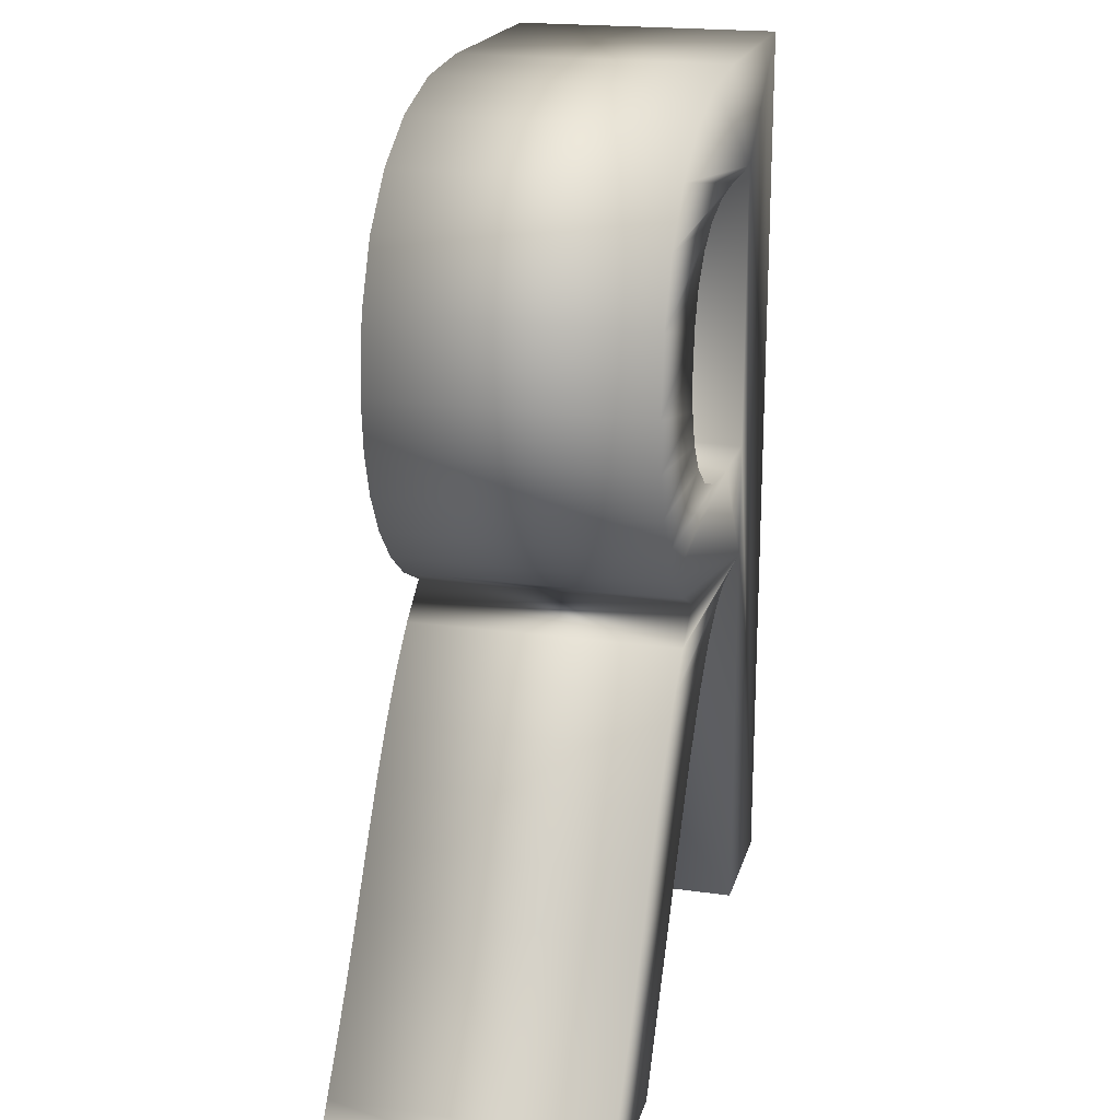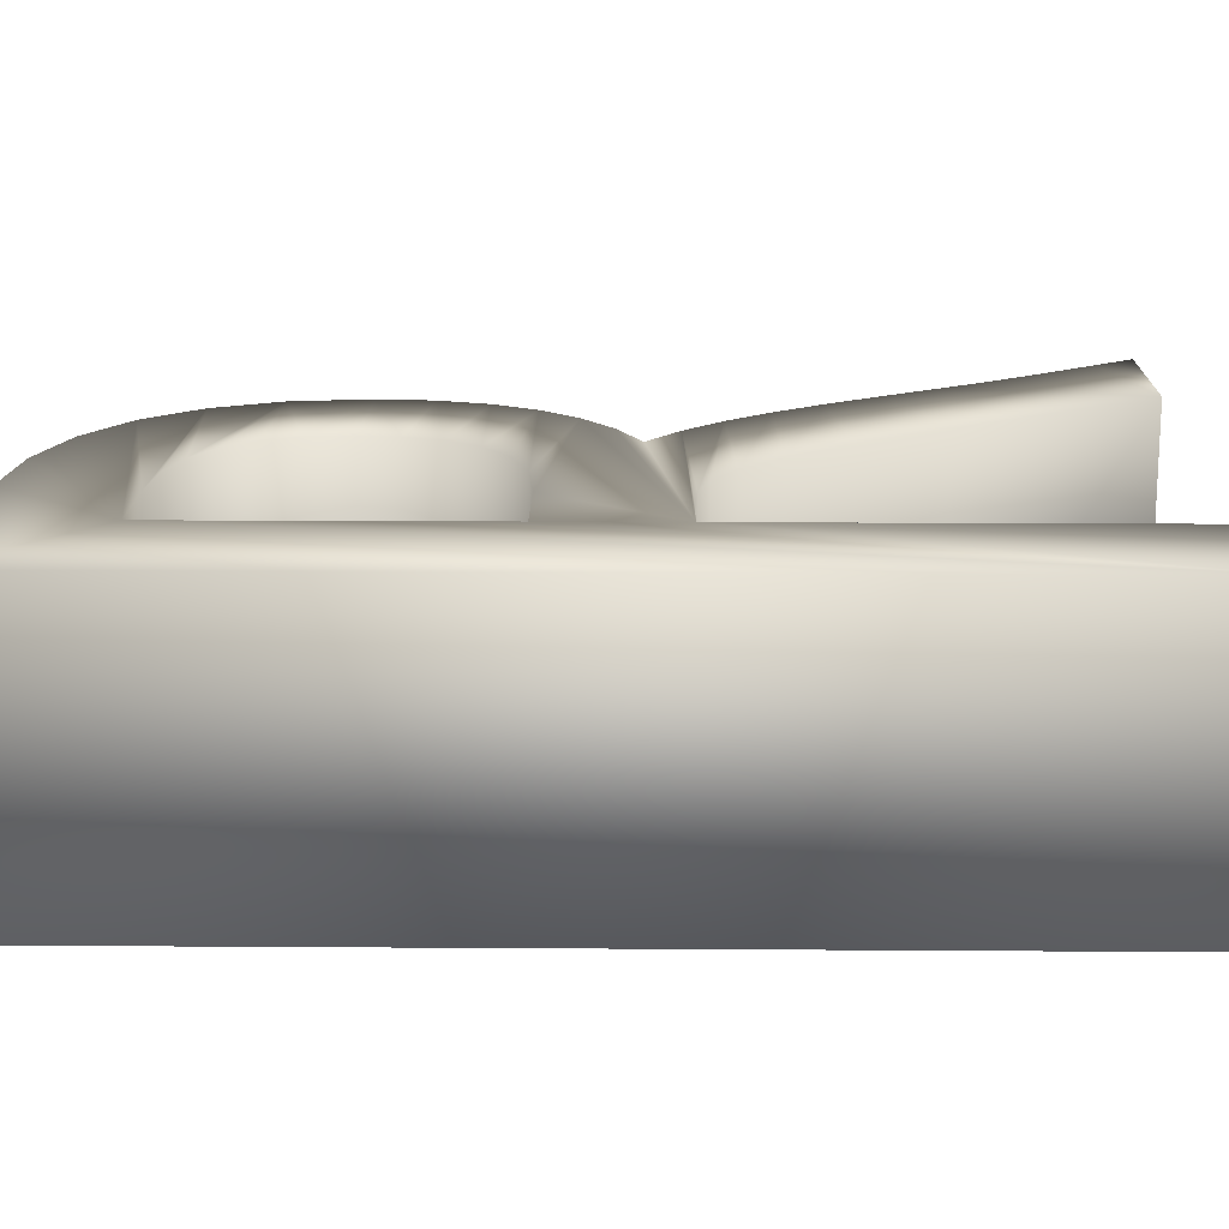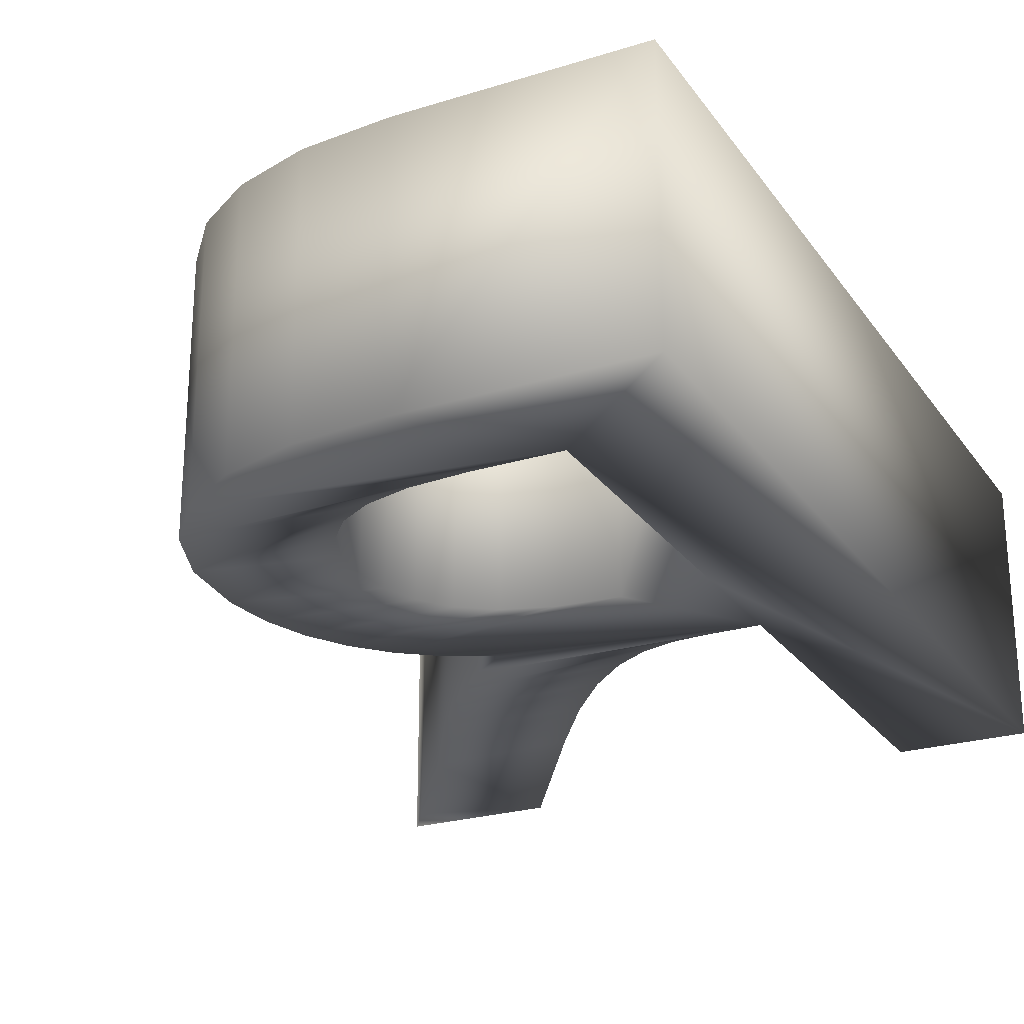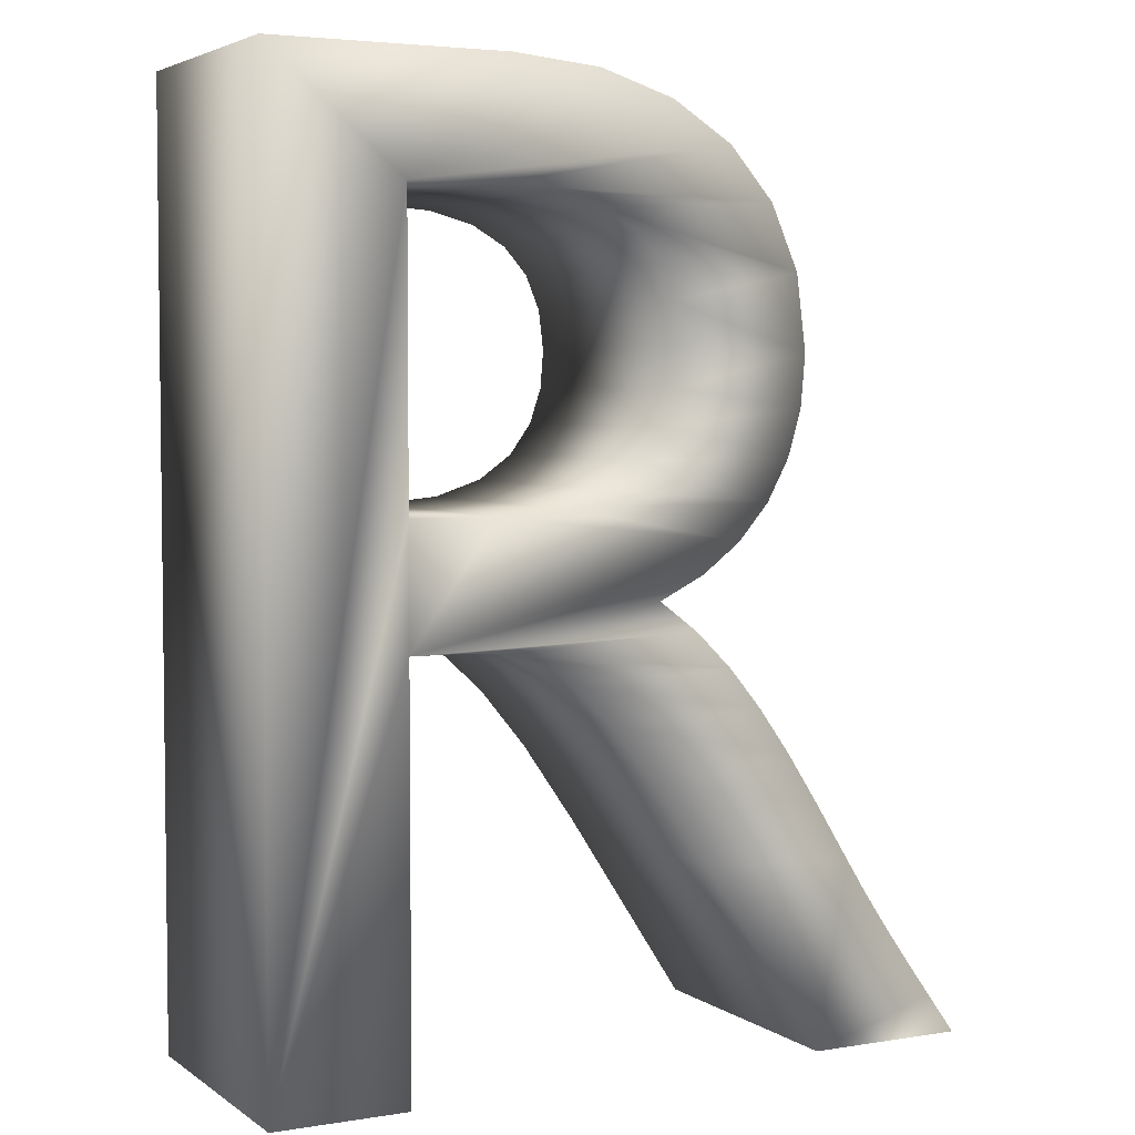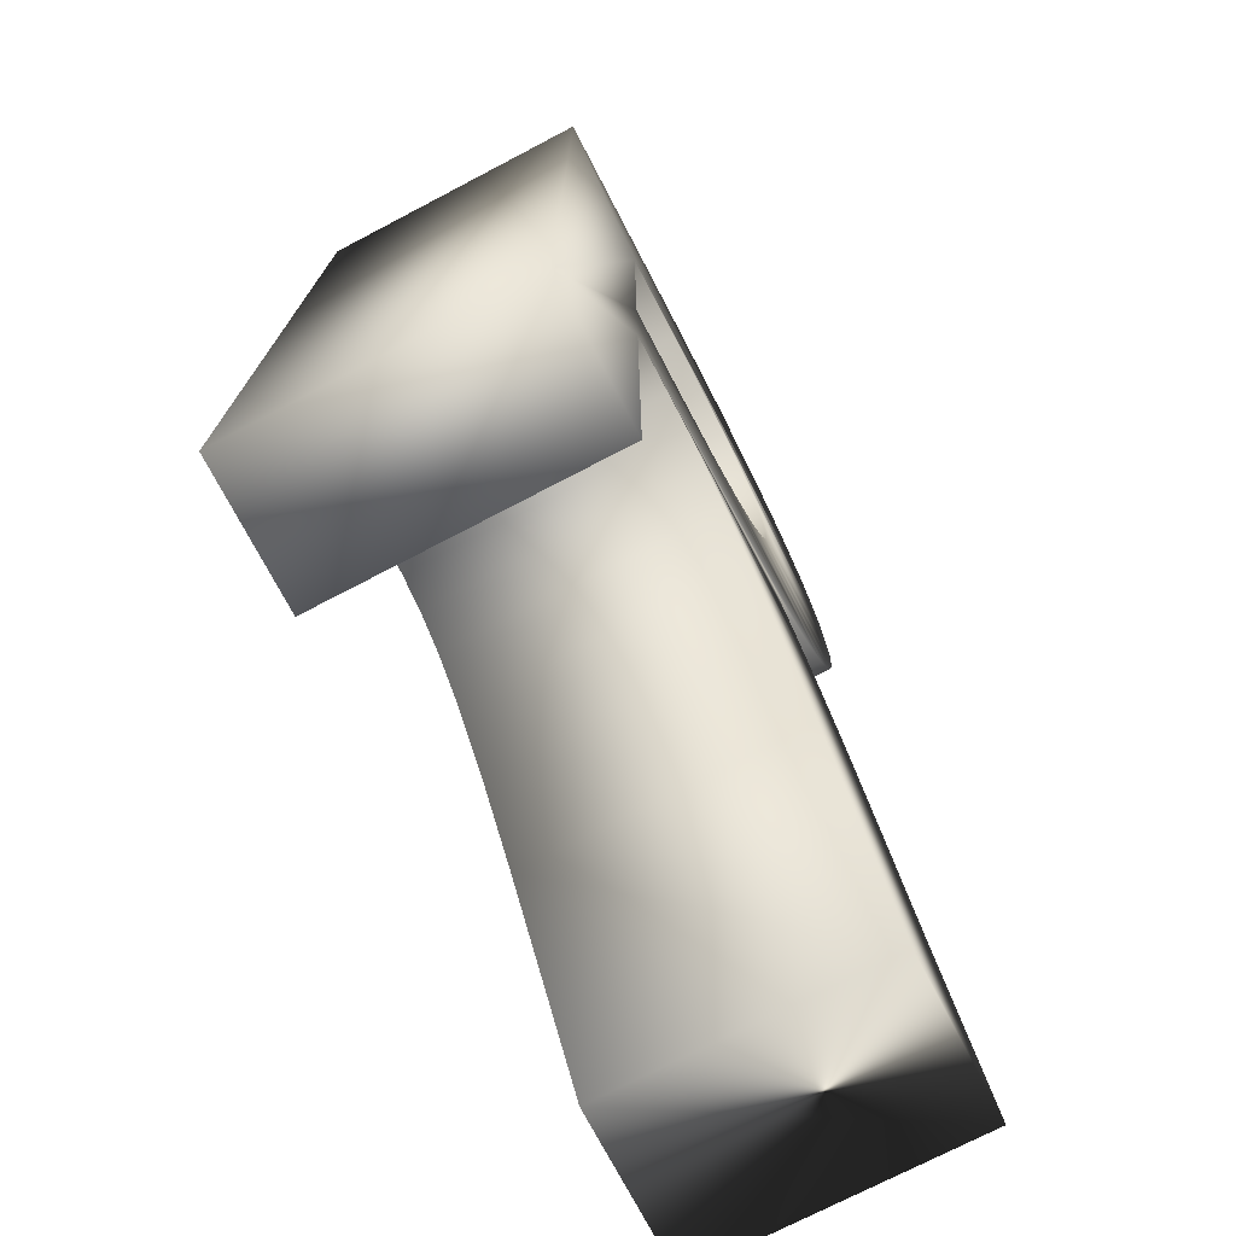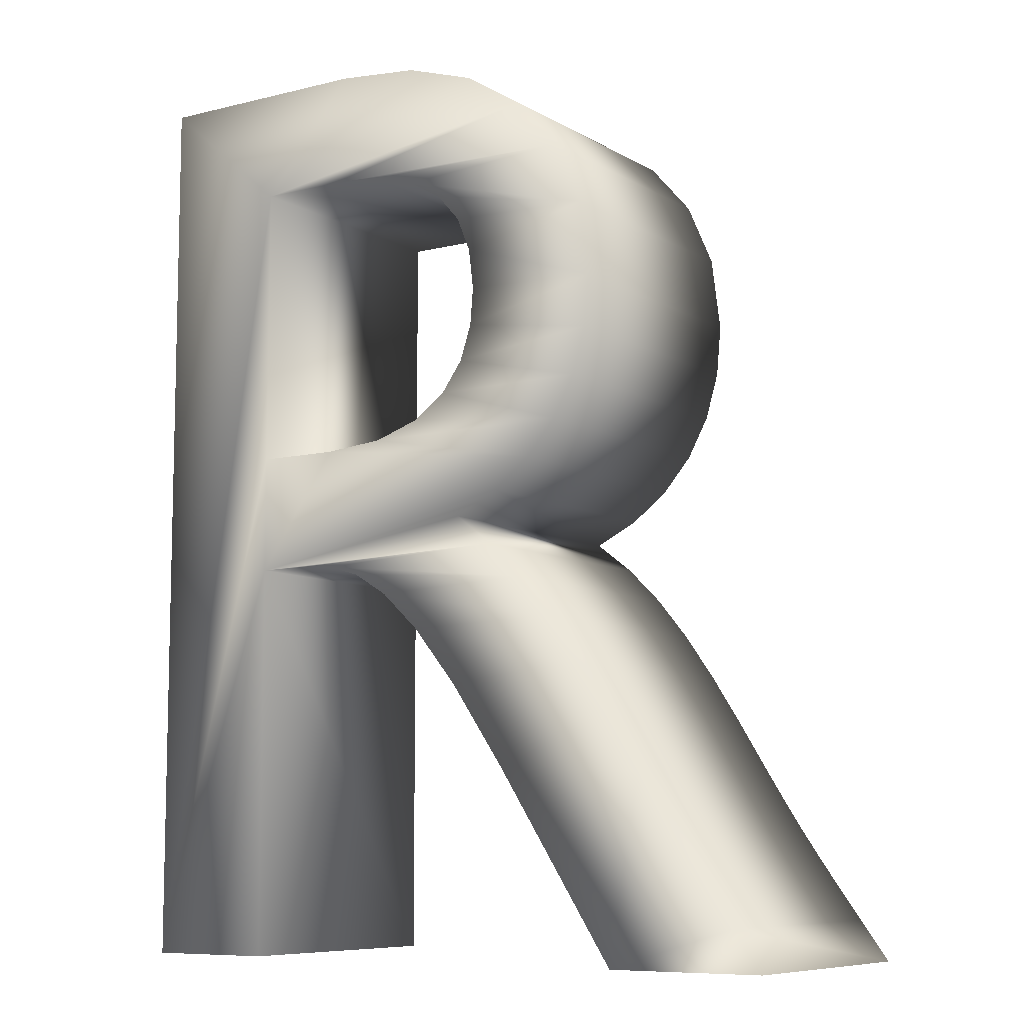
<metadata>
{"format":"obj","ext":"obj","renderer":"f3d","projection":"perspective","resolution":1024,"background":"white","views":[{"elev":20.1,"azim":104.5,"up":"+Y"},{"elev":16.6,"azim":-89.2,"up":"+Z"},{"elev":-24.6,"azim":-153.1,"up":"+Z"},{"elev":4.2,"azim":-27.4,"up":"+Y"},{"elev":-73.7,"azim":-62.4,"up":"+Y"},{"elev":-8.5,"azim":33.6,"up":"+Y"}]}
</metadata>
<code>
o Font.001_Mesh
v -1.295 1.992 1.201
v -1.295 -2.1 1.201
v -0.7073 -2.1 1.201
v -0.7073 -0.324 1.201
v -0.4613 -0.324 1.201
v -0.3142 -0.335 1.201
v -0.1664 -0.38 1.201
v -0.008278 -0.477 1.201
v 0.1698 -0.644 1.201
v 0.3776 -0.899 1.201
v 0.6247 -1.26 1.201
v 1.165 -2.1 1.201
v 1.867 -2.1 1.201
v 1.74 -1.924 1.201
v 1.635 -1.779 1.201
v 1.547 -1.654 1.201
v 1.468 -1.539 1.201
v 1.391 -1.421 1.201
v 1.309 -1.29 1.201
v 1.159 -1.046 1.201
v 1.016 -0.824 1.201
v 0.8752 -0.624 1.201
v 0.7292 -0.446 1.201
v 0.5718 -0.29 1.201
v 0.3967 -0.156 1.201
v 0.5995 -0.05428 1.201
v 0.7687 0.07578 1.201
v 0.903 0.2325 1.201
v 1.001 0.4142 1.201
v 1.06 0.6193 1.201
v 1.081 0.846 1.201
v 1.039 1.177 1.201
v 0.9163 1.458 1.201
v 0.7192 1.685 1.201
v 0.4532 1.852 1.201
v 0.1238 1.956 1.201
v -0.2633 1.992 1.201
v -0.7073 1.488 1.201
v -0.3293 1.488 1.201
v -0.07222 1.469 1.201
v 0.1312 1.413 1.201
v 0.2842 1.323 1.201
v 0.3903 1.201 1.201
v 0.4527 1.049 1.201
v 0.4747 0.87 1.201
v 0.461 0.7019 1.201
v 0.409 0.5453 1.201
v 0.3112 0.4088 1.201
v 0.1605 0.3007 1.201
v -0.05055 0.2296 1.201
v -0.3293 0.204 1.201
v -0.7073 0.204 1.201
v -0.7073 0.204 0
v -0.3293 0.204 0
v -0.05055 0.2296 0
v 0.1605 0.3007 0
v 0.3112 0.4088 0
v 0.409 0.5453 0
v 0.461 0.7019 0
v 0.4747 0.87 0
v 0.4527 1.049 0
v 0.3903 1.201 0
v 0.2842 1.323 0
v 0.1312 1.413 0
v -0.07222 1.469 0
v -0.3293 1.488 0
v -0.7073 1.488 0
v -0.2633 1.992 0
v 0.1238 1.956 0
v 0.4532 1.852 0
v 0.7192 1.685 0
v 0.9163 1.458 0
v 1.039 1.177 0
v 1.081 0.846 0
v 1.06 0.6193 0
v 1.001 0.4142 0
v 0.903 0.2325 0
v 0.7687 0.07578 0
v 0.5995 -0.05428 0
v 0.3967 -0.156 0
v 0.5718 -0.29 0
v 0.7292 -0.446 0
v 0.8752 -0.624 0
v 1.016 -0.824 0
v 1.159 -1.046 0
v 1.309 -1.29 0
v 1.391 -1.421 0
v 1.468 -1.539 0
v 1.547 -1.654 0
v 1.635 -1.779 0
v 1.74 -1.924 0
v 1.867 -2.1 0
v 1.165 -2.1 0
v 0.6247 -1.26 0
v 0.3776 -0.899 0
v 0.1698 -0.644 0
v -0.008278 -0.477 0
v -0.1664 -0.38 0
v -0.3142 -0.335 0
v -0.4613 -0.324 0
v -0.7073 -0.324 0
v -0.7073 -2.1 0
v -1.295 -2.1 0
v -1.295 1.992 0
f 13 14 12
f 14 15 12
f 15 16 12
f 16 17 12
f 17 18 12
f 18 19 12
f 19 11 12
f 19 20 11
f 20 10 11
f 20 21 10
f 21 9 10
f 21 22 9
f 22 8 9
f 22 23 8
f 23 7 8
f 23 6 7
f 3 4 2
f 23 24 6
f 6 24 5
f 5 24 4
f 24 25 4
f 25 26 4
f 26 27 4
f 27 51 4
f 51 52 4
f 4 52 2
f 27 50 51
f 27 28 50
f 28 49 50
f 28 48 49
f 28 29 48
f 29 47 48
f 29 30 47
f 30 46 47
f 30 31 46
f 31 45 46
f 31 44 45
f 31 32 44
f 32 43 44
f 32 42 43
f 32 41 42
f 32 33 41
f 33 40 41
f 33 39 40
f 52 38 2
f 33 34 39
f 39 34 38
f 34 35 38
f 35 36 38
f 36 37 38
f 37 1 38
f 38 1 2
f 2 1 104 103
f 1 37 68 104
f 69 68 37 36
f 70 69 36 35
f 71 70 35 34
f 67 66 39 38
f 72 71 34 33
f 53 67 38 52
f 66 65 40 39
f 65 64 41 40
f 73 72 33 32
f 64 63 42 41
f 63 62 43 42
f 62 61 44 43
f 74 73 32 31
f 61 60 45 44
f 60 59 46 45
f 75 74 31 30
f 59 58 47 46
f 76 75 30 29
f 58 57 48 47
f 77 76 29 28
f 57 56 49 48
f 56 55 50 49
f 78 77 28 27
f 55 54 51 50
f 54 53 52 51
f 79 78 27 26
f 80 79 26 25
f 81 80 25 24
f 101 100 5 4
f 100 99 6 5
f 82 81 24 23
f 102 101 4 3
f 103 102 3 2
f 99 98 7 6
f 98 97 8 7
f 83 82 23 22
f 97 96 9 8
f 84 83 22 21
f 96 95 10 9
f 85 84 21 20
f 95 94 11 10
f 86 85 20 19
f 94 93 12 11
f 87 86 19 18
f 88 87 18 17
f 89 88 17 16
f 90 89 16 15
f 91 90 15 14
f 92 91 14 13
f 93 92 13 12
f 93 91 92
f 93 90 91
f 93 89 90
f 93 88 89
f 93 87 88
f 93 86 87
f 93 94 86
f 94 85 86
f 94 95 85
f 95 84 85
f 95 96 84
f 96 83 84
f 96 97 83
f 97 82 83
f 97 98 82
f 98 99 82
f 103 101 102
f 99 81 82
f 100 81 99
f 101 81 100
f 101 80 81
f 101 79 80
f 101 78 79
f 101 54 78
f 101 53 54
f 103 53 101
f 54 55 78
f 55 77 78
f 55 56 77
f 56 57 77
f 57 76 77
f 57 58 76
f 58 75 76
f 58 59 75
f 59 74 75
f 59 60 74
f 60 61 74
f 61 73 74
f 61 62 73
f 62 63 73
f 63 64 73
f 64 72 73
f 64 65 72
f 65 66 72
f 103 67 53
f 66 71 72
f 67 71 66
f 67 70 71
f 67 69 70
f 67 68 69
f 67 104 68
f 103 104 67

</code>
